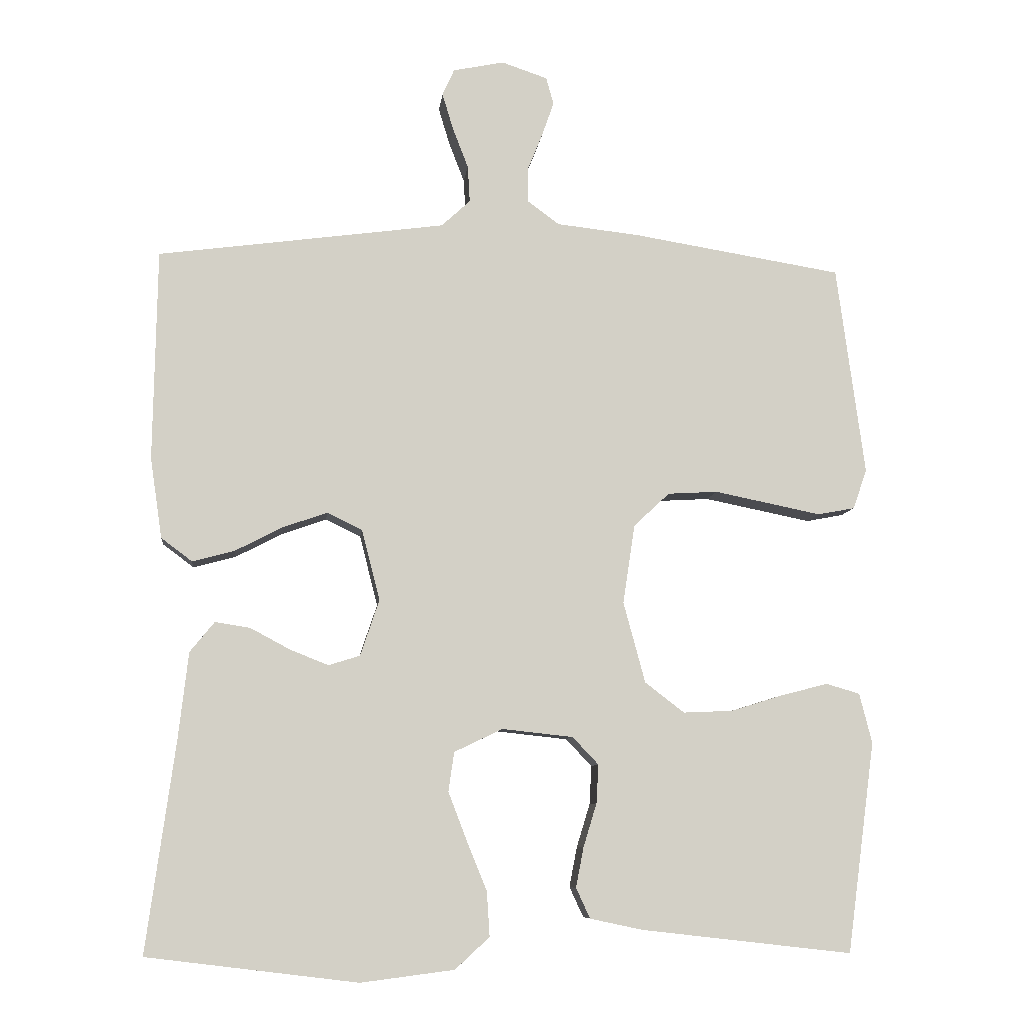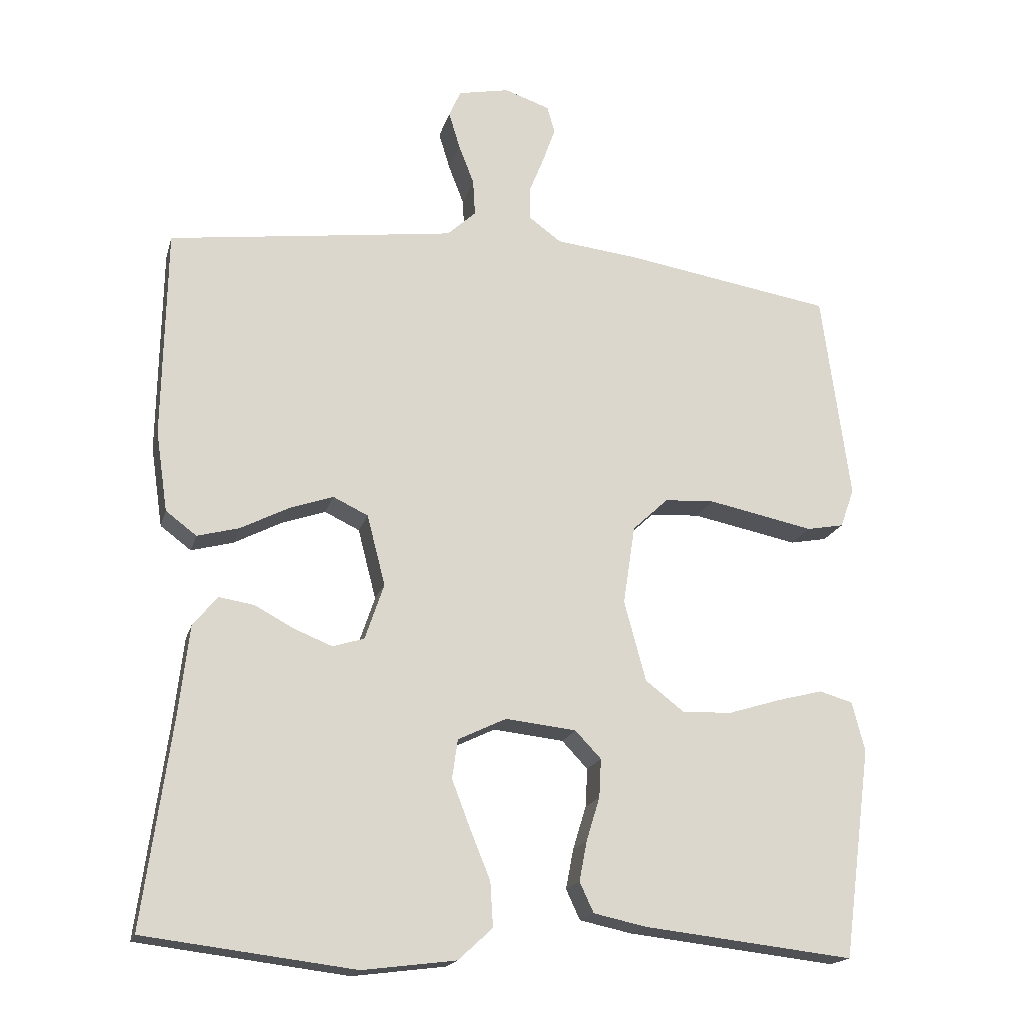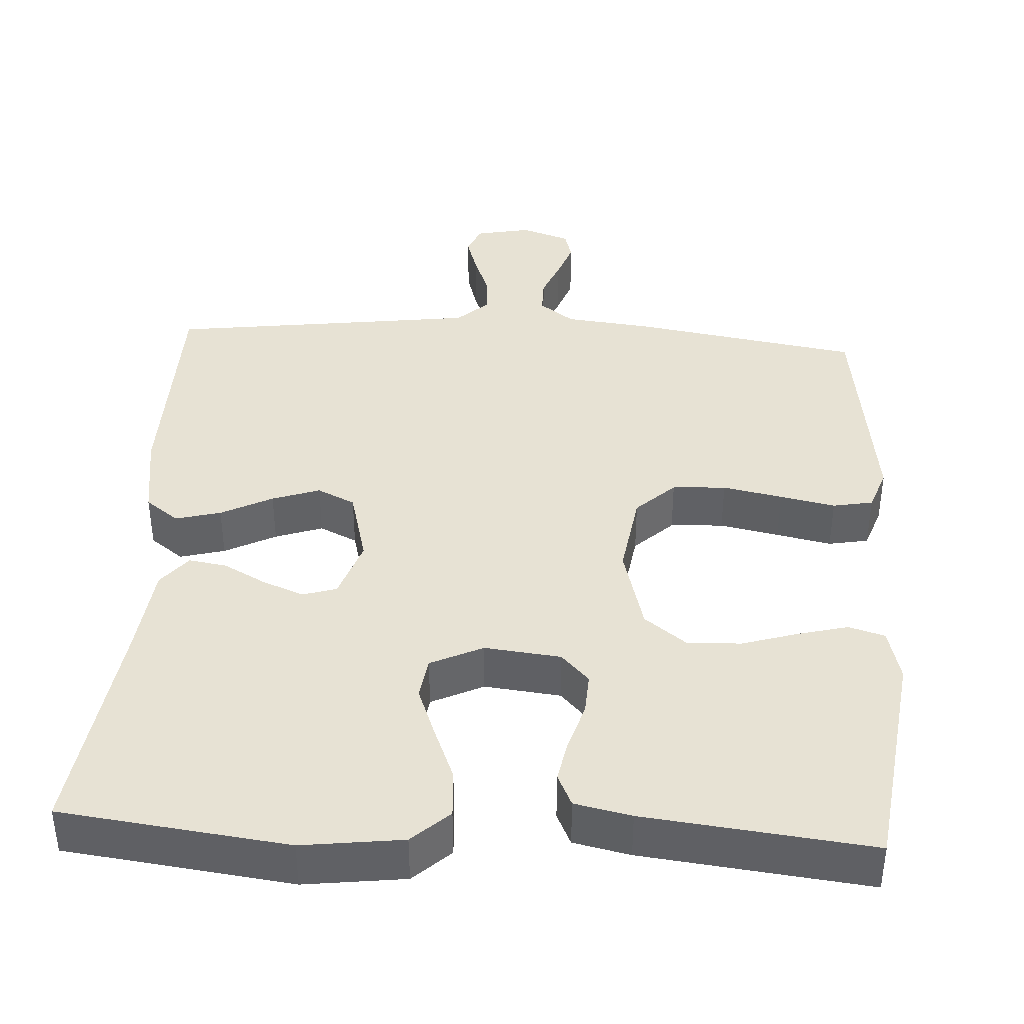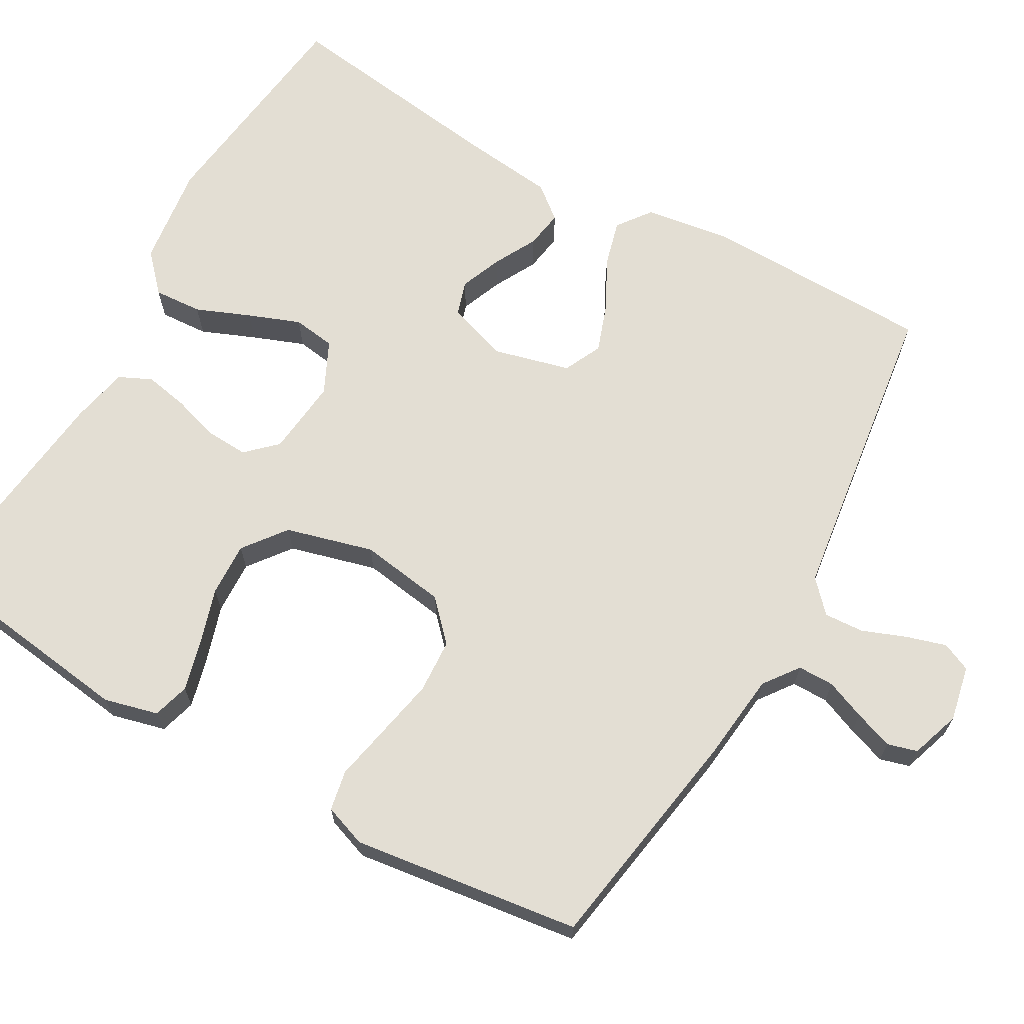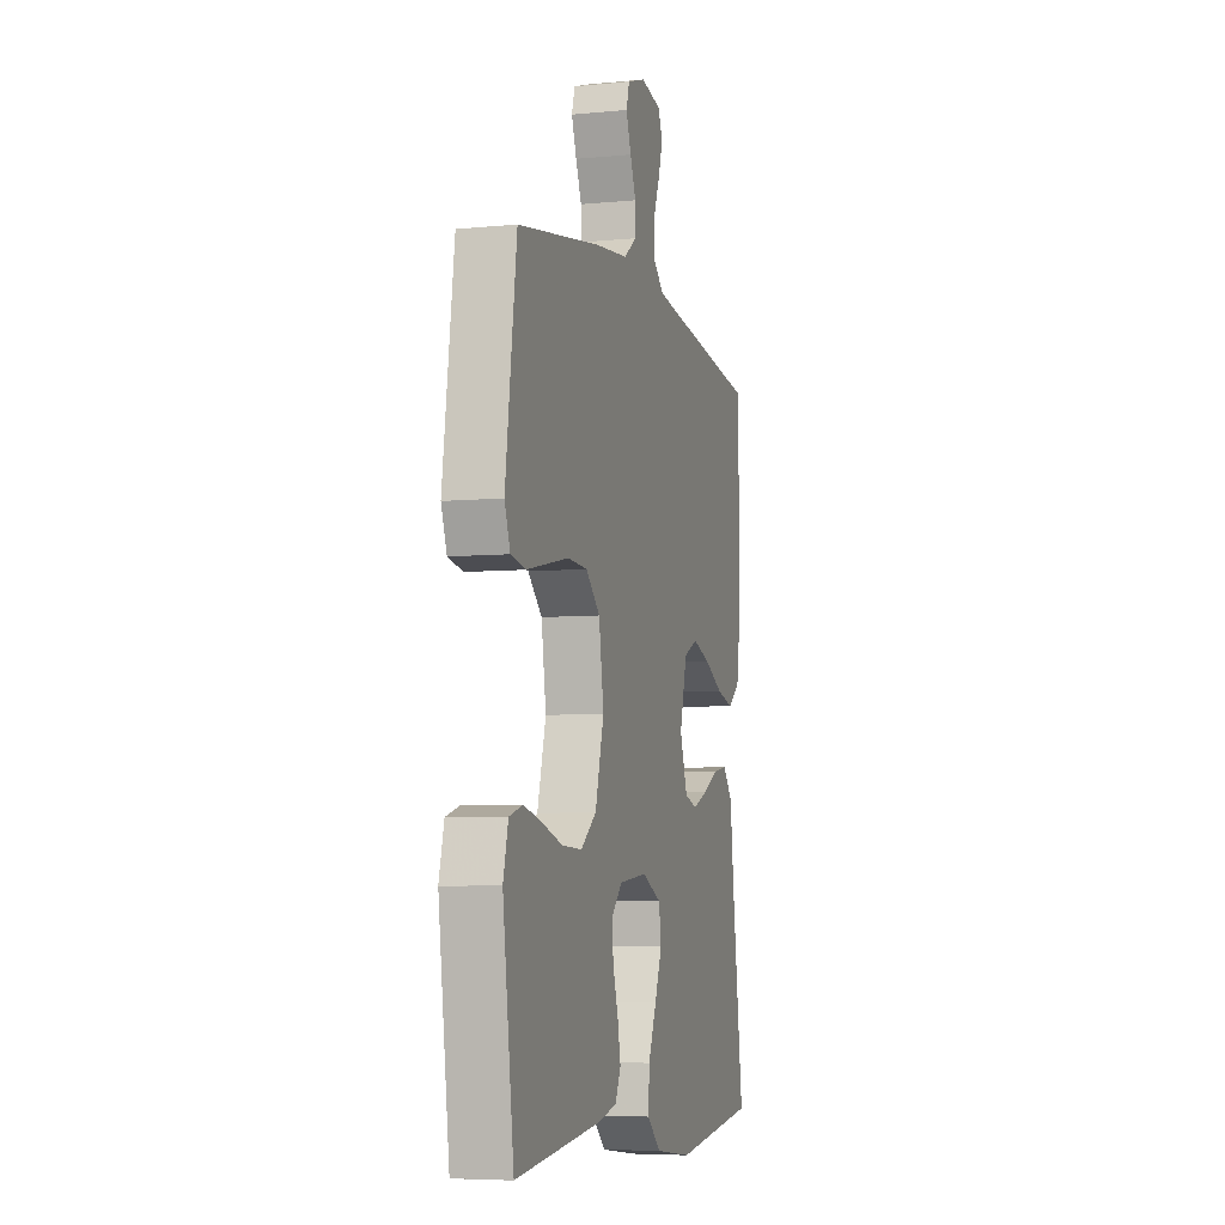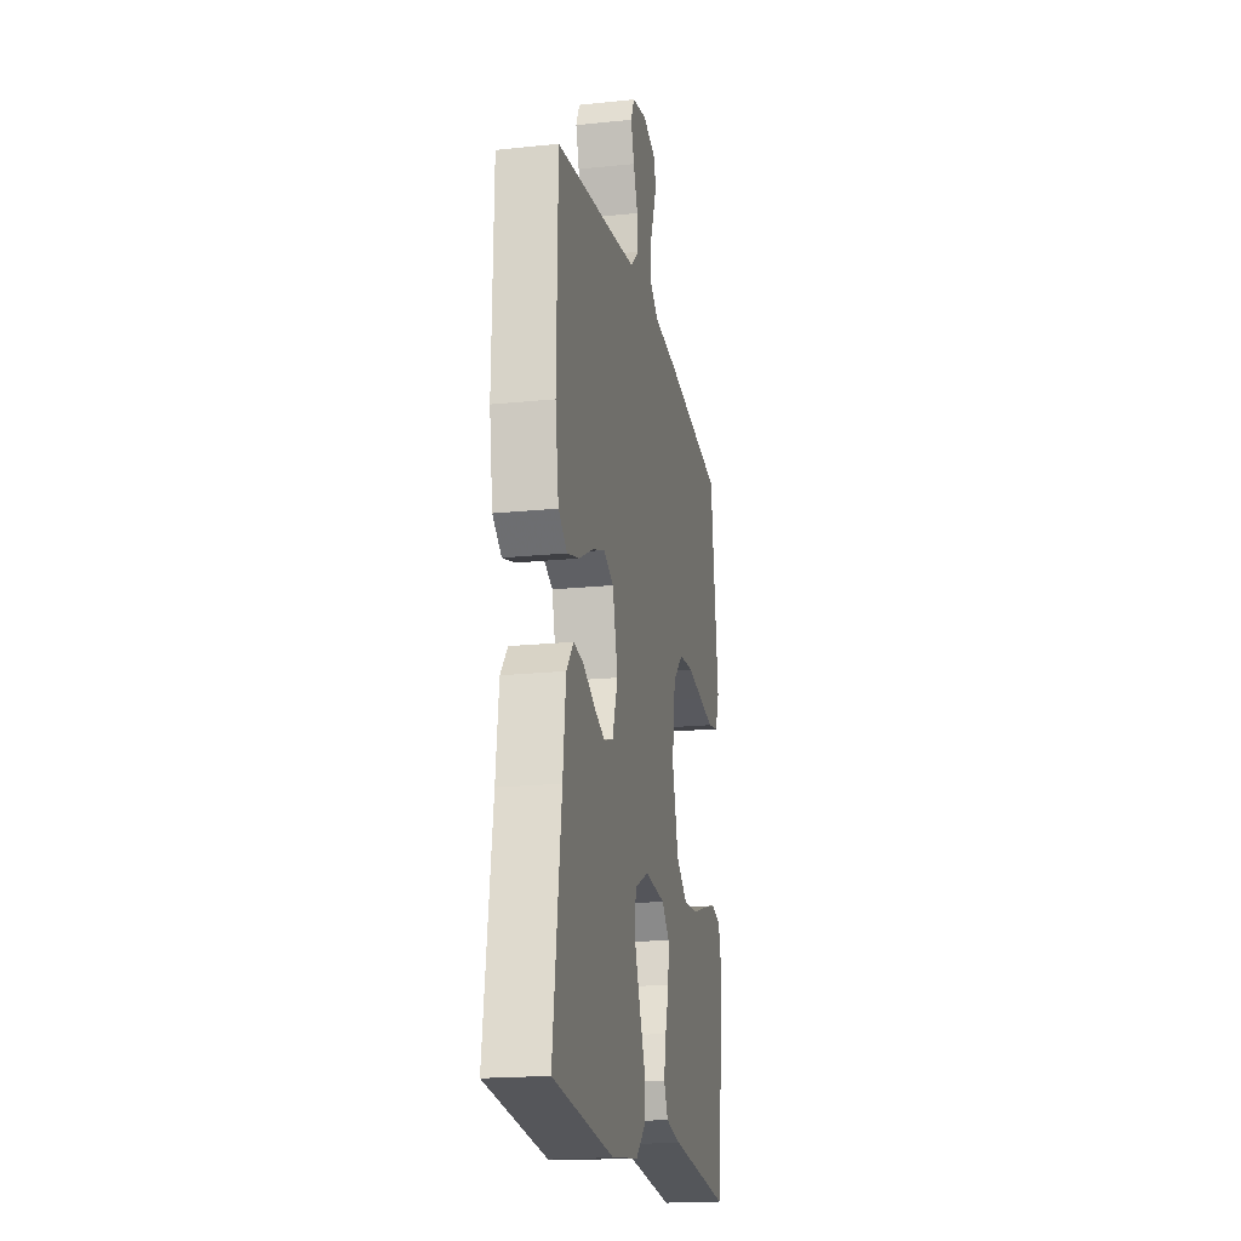
<metadata>
{"format":"obj","ext":"obj","renderer":"f3d","projection":"perspective","resolution":1024,"background":"white","views":[{"elev":-8.4,"azim":173.8,"up":"+Z"},{"elev":-18.3,"azim":165.8,"up":"+Z"},{"elev":39.9,"azim":-176.6,"up":"+Y"},{"elev":67.3,"azim":-60.5,"up":"+Y"},{"elev":-6.1,"azim":-73.8,"up":"+Z"},{"elev":-18.9,"azim":101.2,"up":"+Z"}]}
</metadata>
<code>
v 0.5 0.07 -0.5
v 0.2 0.07 -0.537
v 0.067 0.07 -0.52
v 0.018 0.07 -0.475
v 0.022 0.07 -0.411
v 0.051 0.07 -0.34
v 0.077 0.07 -0.272
v 0.069 0.07 -0.216
v 0 0.07 -0.183
v -0.101 0.07 -0.194
v -0.138 0.07 -0.233
v -0.135 0.07 -0.288
v -0.116 0.07 -0.35
v -0.105 0.07 -0.407
v -0.125 0.07 -0.45
v -0.2 0.07 -0.466
v -0.5 0.07 -0.5
v -0.54 0.07 -0.2
v -0.522 0.07 -0.129
v -0.474 0.07 -0.115
v -0.408 0.07 -0.132
v -0.334 0.07 -0.155
v -0.263 0.07 -0.158
v -0.207 0.07 -0.115
v -0.176 0.07 0
v -0.193 0.07 0.113
v -0.244 0.07 0.161
v -0.315 0.07 0.165
v -0.394 0.07 0.149
v -0.467 0.07 0.134
v -0.52 0.07 0.144
v -0.54 0.07 0.2
v -0.5 0.07 0.5
v -0.2 0.07 0.549
v -0.083 0.07 0.562
v -0.037 0.07 0.596
v -0.037 0.07 0.644
v -0.058 0.07 0.696
v -0.076 0.07 0.747
v -0.065 0.07 0.786
v 0 0.07 0.808
v 0.073 0.07 0.793
v 0.09 0.07 0.755
v 0.074 0.07 0.702
v 0.052 0.07 0.645
v 0.049 0.07 0.593
v 0.09 0.07 0.555
v 0.2 0.07 0.54
v 0.5 0.07 0.5
v 0.505 0.07 0.2
v 0.488 0.07 0.085
v 0.444 0.07 0.052
v 0.384 0.07 0.068
v 0.316 0.07 0.103
v 0.253 0.07 0.125
v 0.203 0.07 0.101
v 0.177 0.07 0
v 0.204 0.07 -0.08
v 0.249 0.07 -0.094
v 0.304 0.07 -0.072
v 0.36 0.07 -0.042
v 0.41 0.07 -0.034
v 0.445 0.07 -0.077
v 0.459 0.07 -0.2
v 0.5 0 -0.5
v 0.2 0 -0.537
v 0.067 0 -0.52
v 0.018 0 -0.475
v 0.022 0 -0.411
v 0.051 0 -0.34
v 0.077 0 -0.272
v 0.069 0 -0.216
v 0 0 -0.183
v -0.101 0 -0.194
v -0.138 0 -0.233
v -0.135 0 -0.288
v -0.116 0 -0.35
v -0.105 0 -0.407
v -0.125 0 -0.45
v -0.2 0 -0.466
v -0.5 0 -0.5
v -0.54 0 -0.2
v -0.522 0 -0.129
v -0.474 0 -0.115
v -0.408 0 -0.132
v -0.334 0 -0.155
v -0.263 0 -0.158
v -0.207 0 -0.115
v -0.176 0 0
v -0.193 0 0.113
v -0.244 0 0.161
v -0.315 0 0.165
v -0.394 0 0.149
v -0.467 0 0.134
v -0.52 0 0.144
v -0.54 0 0.2
v -0.5 0 0.5
v -0.2 0 0.549
v -0.083 0 0.562
v -0.037 0 0.596
v -0.037 0 0.644
v -0.058 0 0.696
v -0.076 0 0.747
v -0.065 0 0.786
v 0 0 0.808
v 0.073 0 0.793
v 0.09 0 0.755
v 0.074 0 0.702
v 0.052 0 0.645
v 0.049 0 0.593
v 0.09 0 0.555
v 0.2 0 0.54
v 0.5 0 0.5
v 0.505 0 0.2
v 0.488 0 0.085
v 0.444 0 0.052
v 0.384 0 0.068
v 0.316 0 0.103
v 0.253 0 0.125
v 0.203 0 0.101
v 0.177 0 0
v 0.204 0 -0.08
v 0.249 0 -0.094
v 0.304 0 -0.072
v 0.36 0 -0.042
v 0.41 0 -0.034
v 0.445 0 -0.077
v 0.459 0 -0.2
f 61 62 63 64
f 60 61 64 1
f 59 60 1 2
f 58 59 2 3
f 57 58 3 4
f 56 57 4
f 51 52 53 54
f 51 54 55
f 48 49 50 51
f 47 48 51 55
f 46 47 55 56
f 42 43 44 45
f 40 41 42 45
f 40 45 46
f 37 38 39 40
f 37 40 46 56
f 32 33 34 35
f 32 35 36
f 29 30 31 32
f 28 29 32 36
f 27 28 36
f 26 27 36
f 25 26 36
f 19 20 21 22
f 17 18 19 22
f 17 22 23
f 16 17 23 24
f 12 13 14 15
f 12 15 16 24
f 4 5 6
f 4 6 7
f 56 4 7
f 36 37 56 7
f 11 12 24 25
f 10 11 25 36
f 9 10 36
f 8 9 36
f 7 8 36
f 128 127 126 125
f 65 128 125 124
f 66 65 124 123
f 67 66 123 122
f 68 67 122 121
f 68 121 120
f 118 117 116 115
f 119 118 115
f 115 114 113 112
f 119 115 112 111
f 120 119 111 110
f 109 108 107 106
f 109 106 105 104
f 110 109 104
f 104 103 102 101
f 120 110 104 101
f 99 98 97 96
f 100 99 96
f 96 95 94 93
f 100 96 93 92
f 100 92 91
f 100 91 90
f 100 90 89
f 86 85 84 83
f 86 83 82 81
f 87 86 81
f 88 87 81 80
f 79 78 77 76
f 88 80 79 76
f 70 69 68
f 71 70 68
f 71 68 120
f 71 120 101 100
f 89 88 76 75
f 100 89 75 74
f 100 74 73
f 100 73 72
f 100 72 71
f 1 65 66 2
f 2 66 67 3
f 3 67 68 4
f 4 68 69 5
f 5 69 70 6
f 6 70 71 7
f 7 71 72 8
f 8 72 73 9
f 9 73 74 10
f 10 74 75 11
f 11 75 76 12
f 12 76 77 13
f 13 77 78 14
f 14 78 79 15
f 15 79 80 16
f 16 80 81 17
f 17 81 82 18
f 18 82 83 19
f 19 83 84 20
f 20 84 85 21
f 21 85 86 22
f 22 86 87 23
f 23 87 88 24
f 24 88 89 25
f 25 89 90 26
f 26 90 91 27
f 27 91 92 28
f 28 92 93 29
f 29 93 94 30
f 30 94 95 31
f 31 95 96 32
f 32 96 97 33
f 33 97 98 34
f 34 98 99 35
f 35 99 100 36
f 36 100 101 37
f 37 101 102 38
f 38 102 103 39
f 39 103 104 40
f 40 104 105 41
f 41 105 106 42
f 42 106 107 43
f 43 107 108 44
f 44 108 109 45
f 45 109 110 46
f 46 110 111 47
f 47 111 112 48
f 48 112 113 49
f 49 113 114 50
f 50 114 115 51
f 51 115 116 52
f 52 116 117 53
f 53 117 118 54
f 54 118 119 55
f 55 119 120 56
f 56 120 121 57
f 57 121 122 58
f 58 122 123 59
f 59 123 124 60
f 60 124 125 61
f 61 125 126 62
f 62 126 127 63
f 63 127 128 64
f 64 128 65 1

</code>
